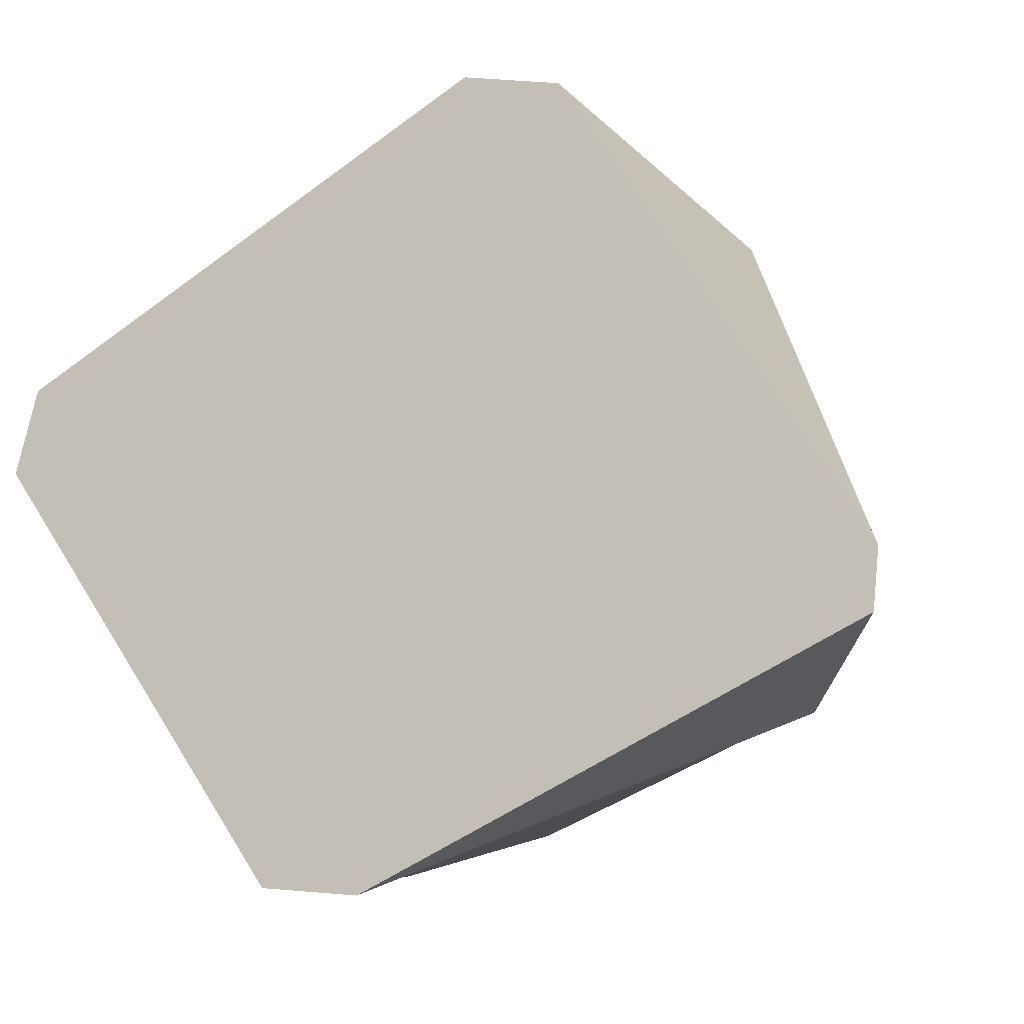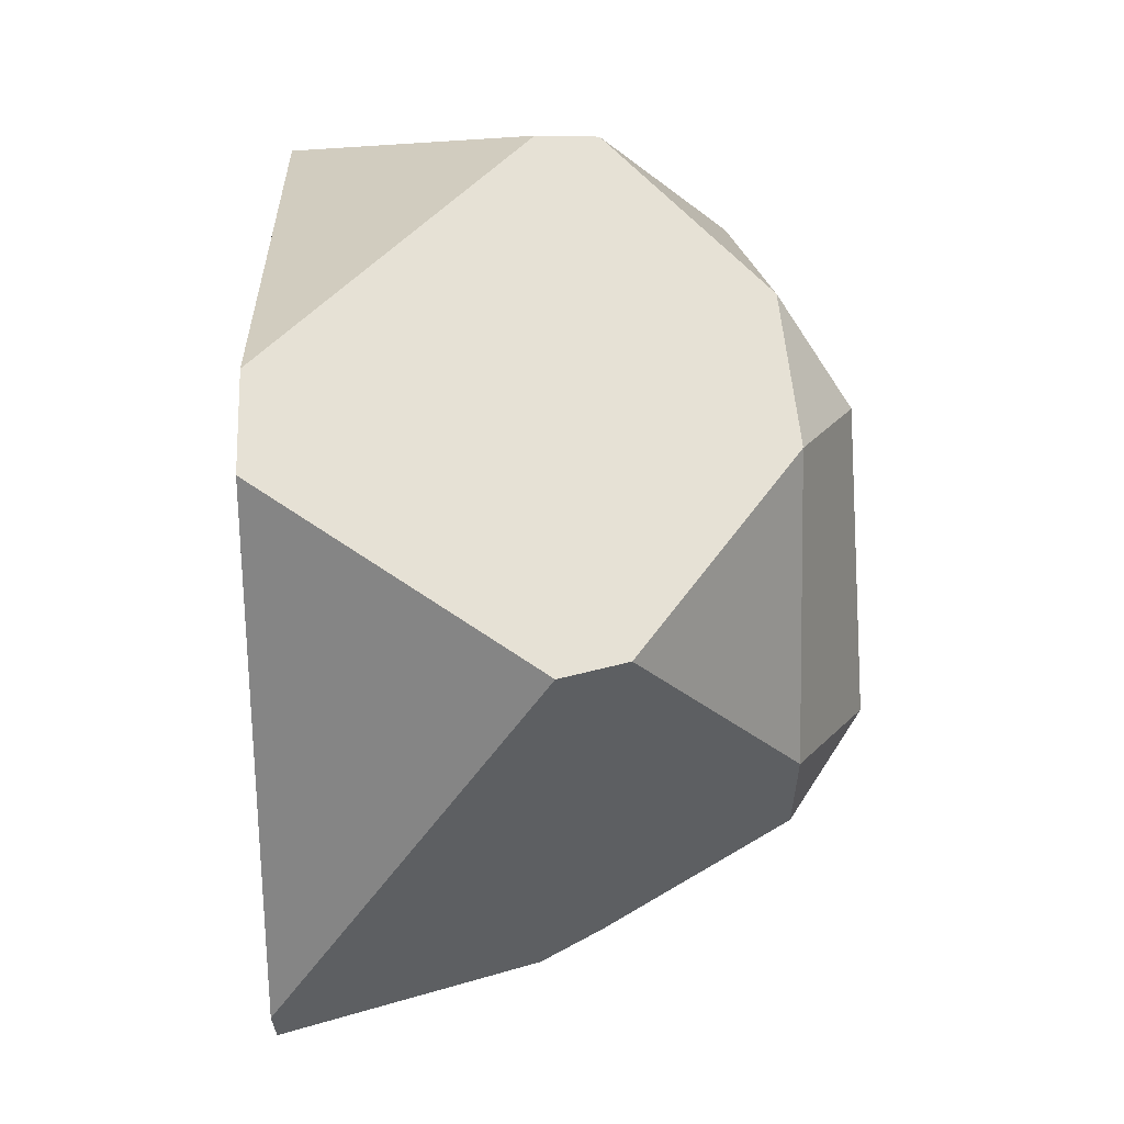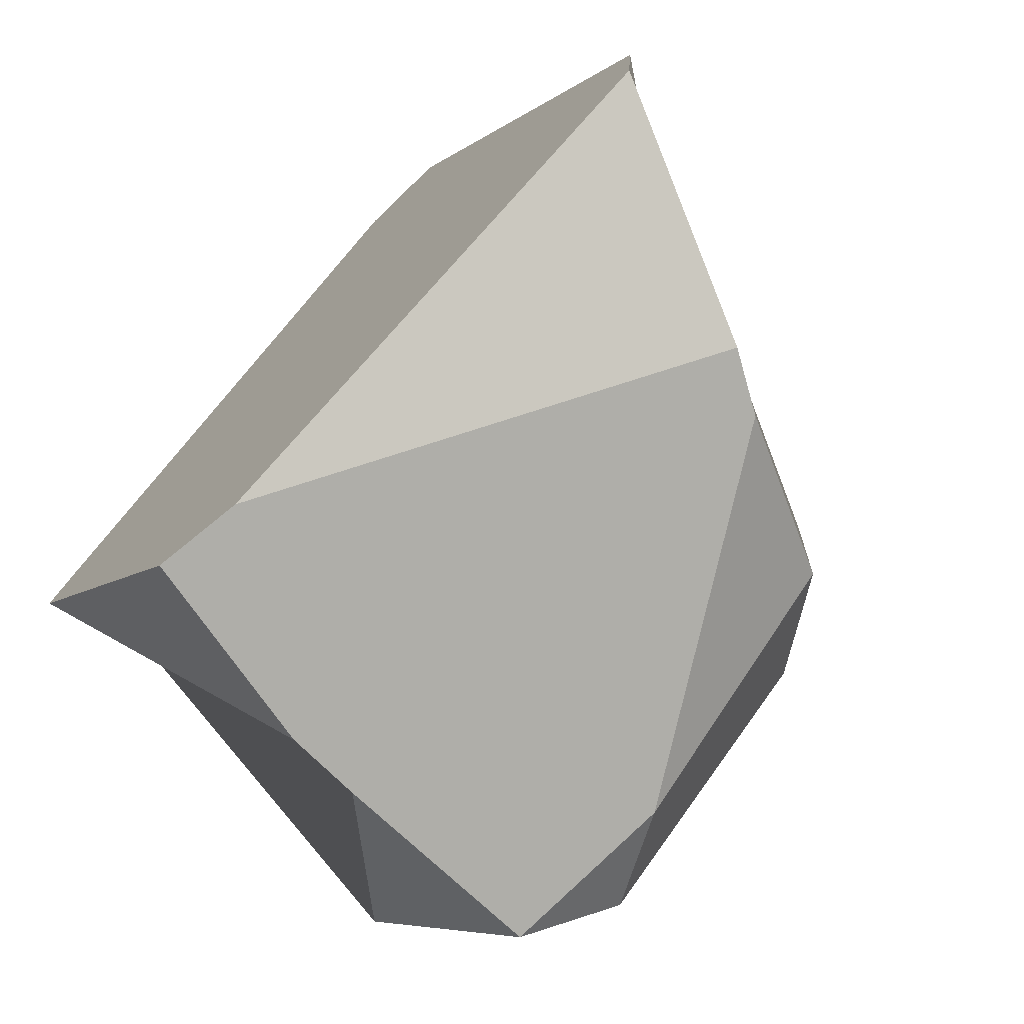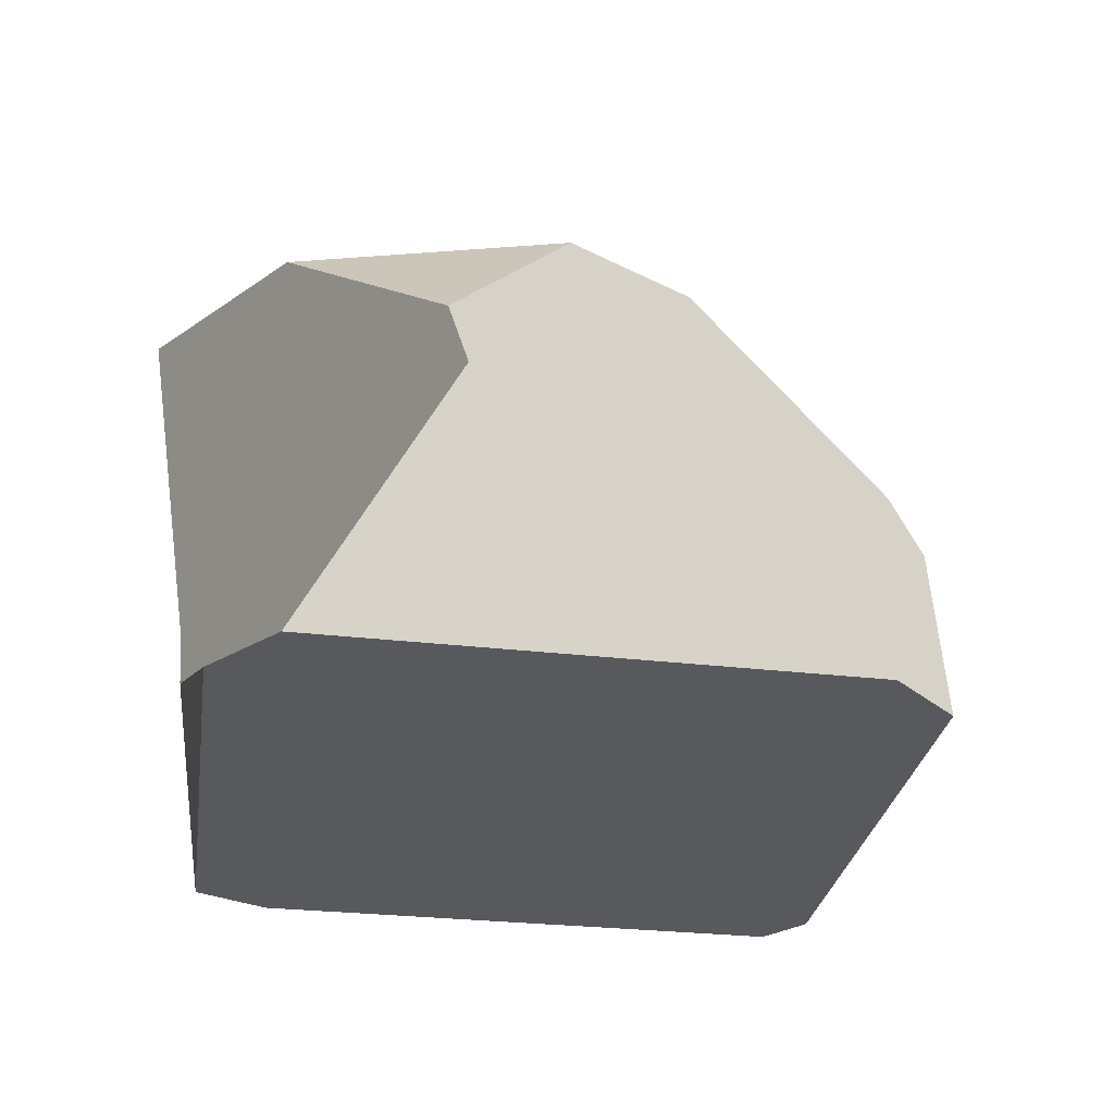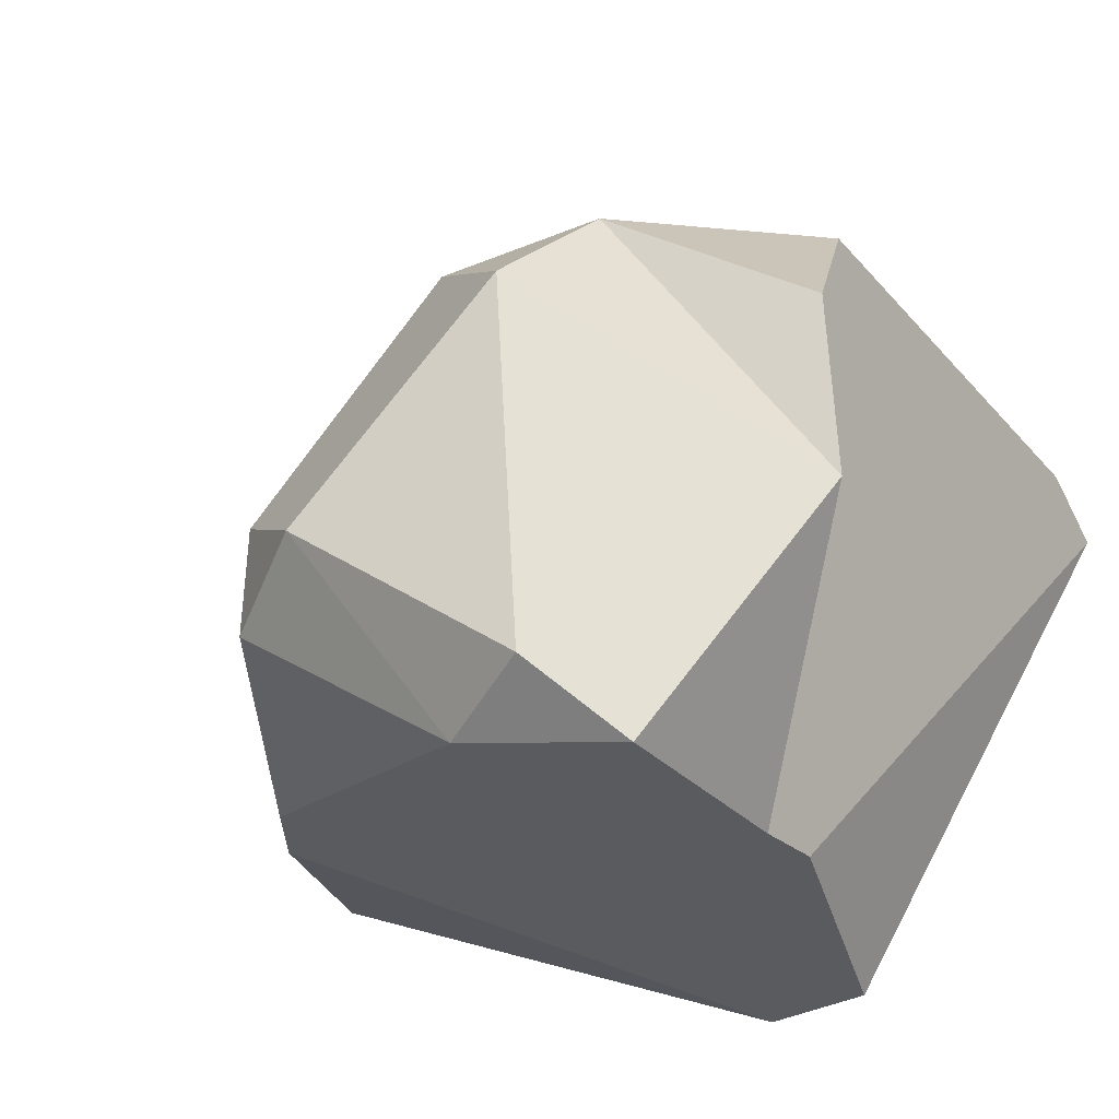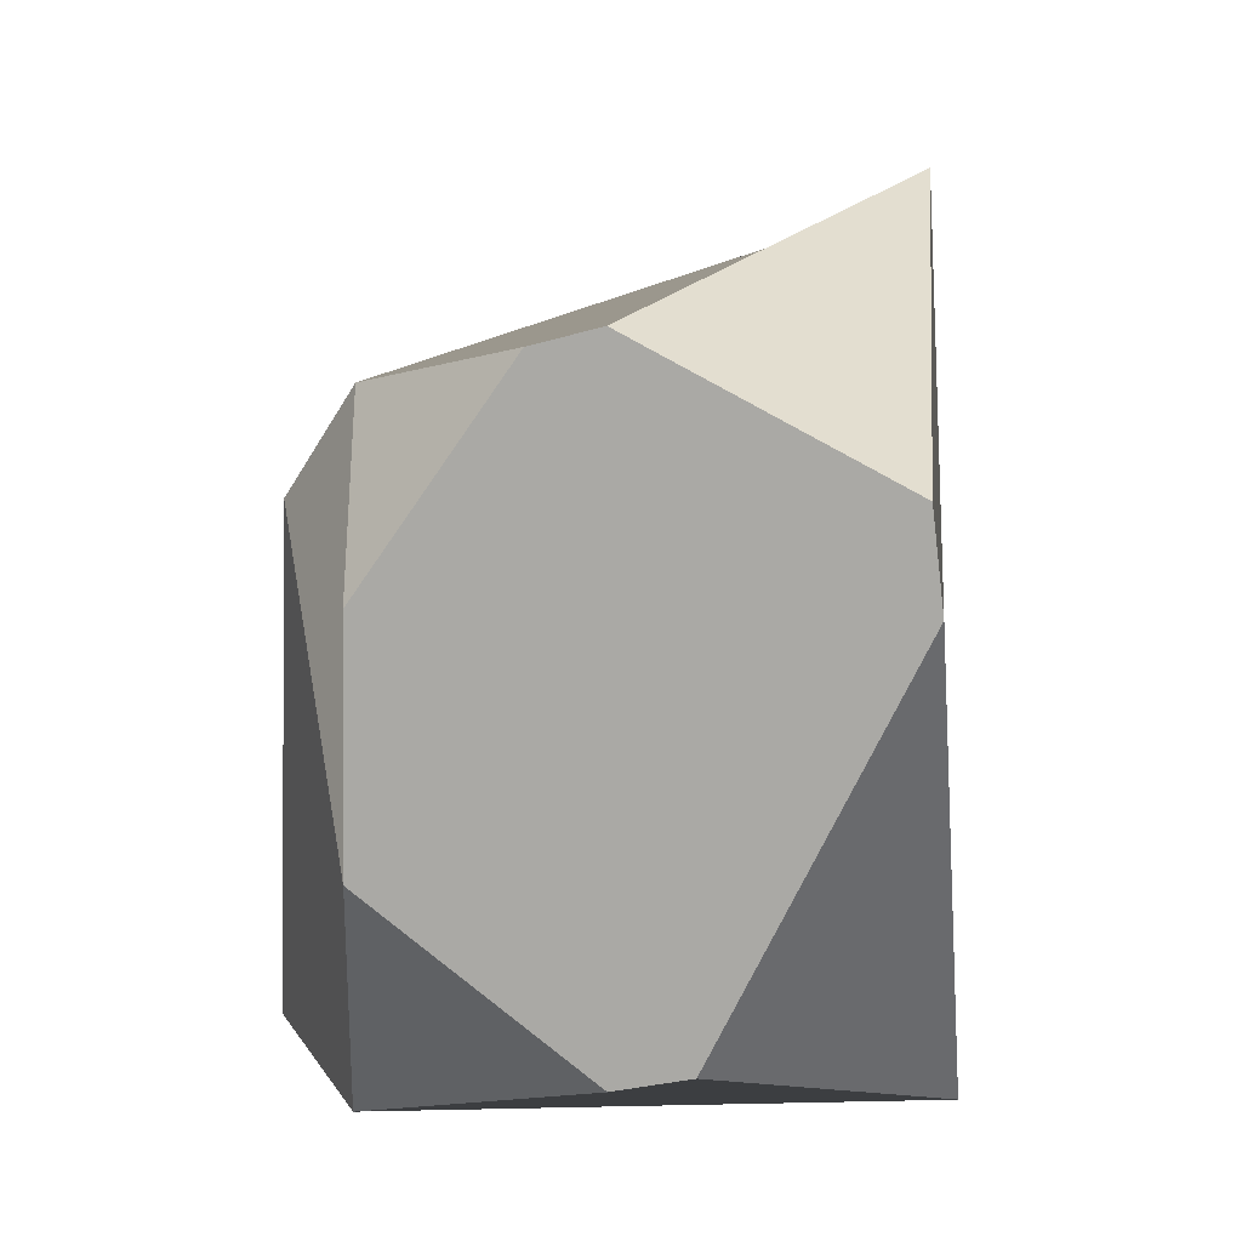
<metadata>
{"format":"obj","ext":"obj","renderer":"f3d","projection":"perspective","resolution":1024,"background":"white","views":[{"elev":-6.0,"azim":18.5,"up":"+Z"},{"elev":60.1,"azim":89.7,"up":"+Z"},{"elev":-68.8,"azim":45.7,"up":"+Z"},{"elev":-28.7,"azim":-42.7,"up":"+Y"},{"elev":-37.7,"azim":-148.0,"up":"+Z"},{"elev":3.1,"azim":-83.9,"up":"+Z"}]}
</metadata>
<code>
o rock.002_Cube.002
v 5.329 -1.001 1.646
v 4.248 -0.2906 1.196
v 3.988 -1.011 0.8115
v 4.215 -0.1094 1.15
v 3.934 -1.037 0.5631
v 4.604 -0.4639 -0.5621
v 4.765 -1.081 -0.6329
v 4.614 -0.2505 -0.6013
v 6.483 -1 0.2804
v 5.982 -0.2398 1.26
v 5.607 -1 1.604
v 5.903 -0.04966 1.203
v 5.038 -1.057 -0.65
v 6.164 -0.2852 -0.141
v 6.469 -1 0.106
v 6.063 -0.1077 -0.1478
v 4.711 0.3689 1.086
v 4.105 0.2784 0.5714
v 4.827 0.5844 -0.4692
v 4.638 0.3689 -0.6685
v 4.093 0.2784 -0.03928
v 4.902 0.5886 0.8053
v 5.201 0.418 1.074
v 5.506 0.6421 0.1403
v 5.808 0.4307 0.4135
v 5.81 0.4307 0.0469
v 5.125 0.418 -0.5275
f 3 2 4 18 21 8 6 5
f 26 16 27
f 11 10 12 23 17 4 2 1
f 20 8 21
f 23 12 25
f 1 2 3
f 5 6 7
f 7 6 8 20 27 16 14 13
f 9 10 11
f 15 14 16 26 25 12 10 9
f 13 14 15
f 5 7 13 15 9 11 1 3
f 17 23 22
f 18 17 21
f 24 22 23 25
f 20 19 27
f 21 17 22
f 24 25 26
f 22 19 20 21
f 17 18 4
f 22 24 19
f 24 27 19
f 27 24 26

</code>
